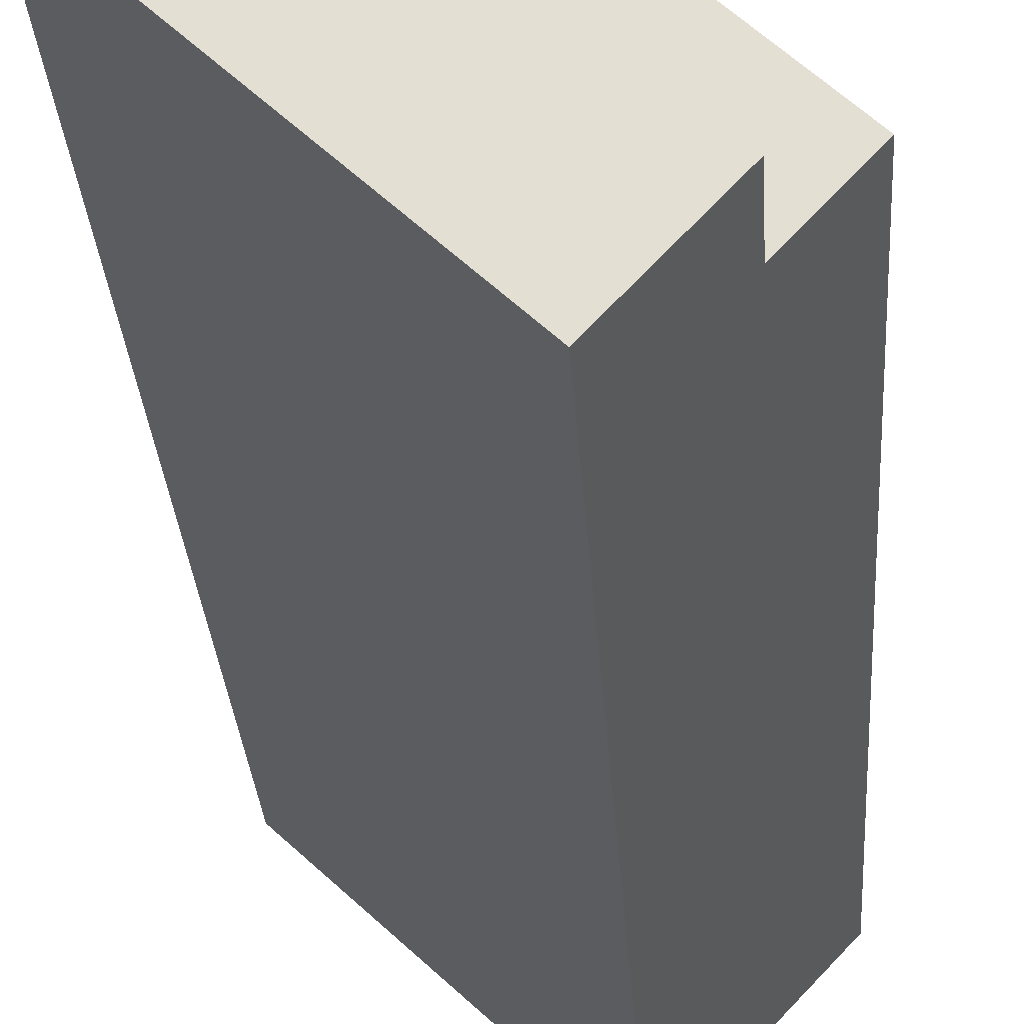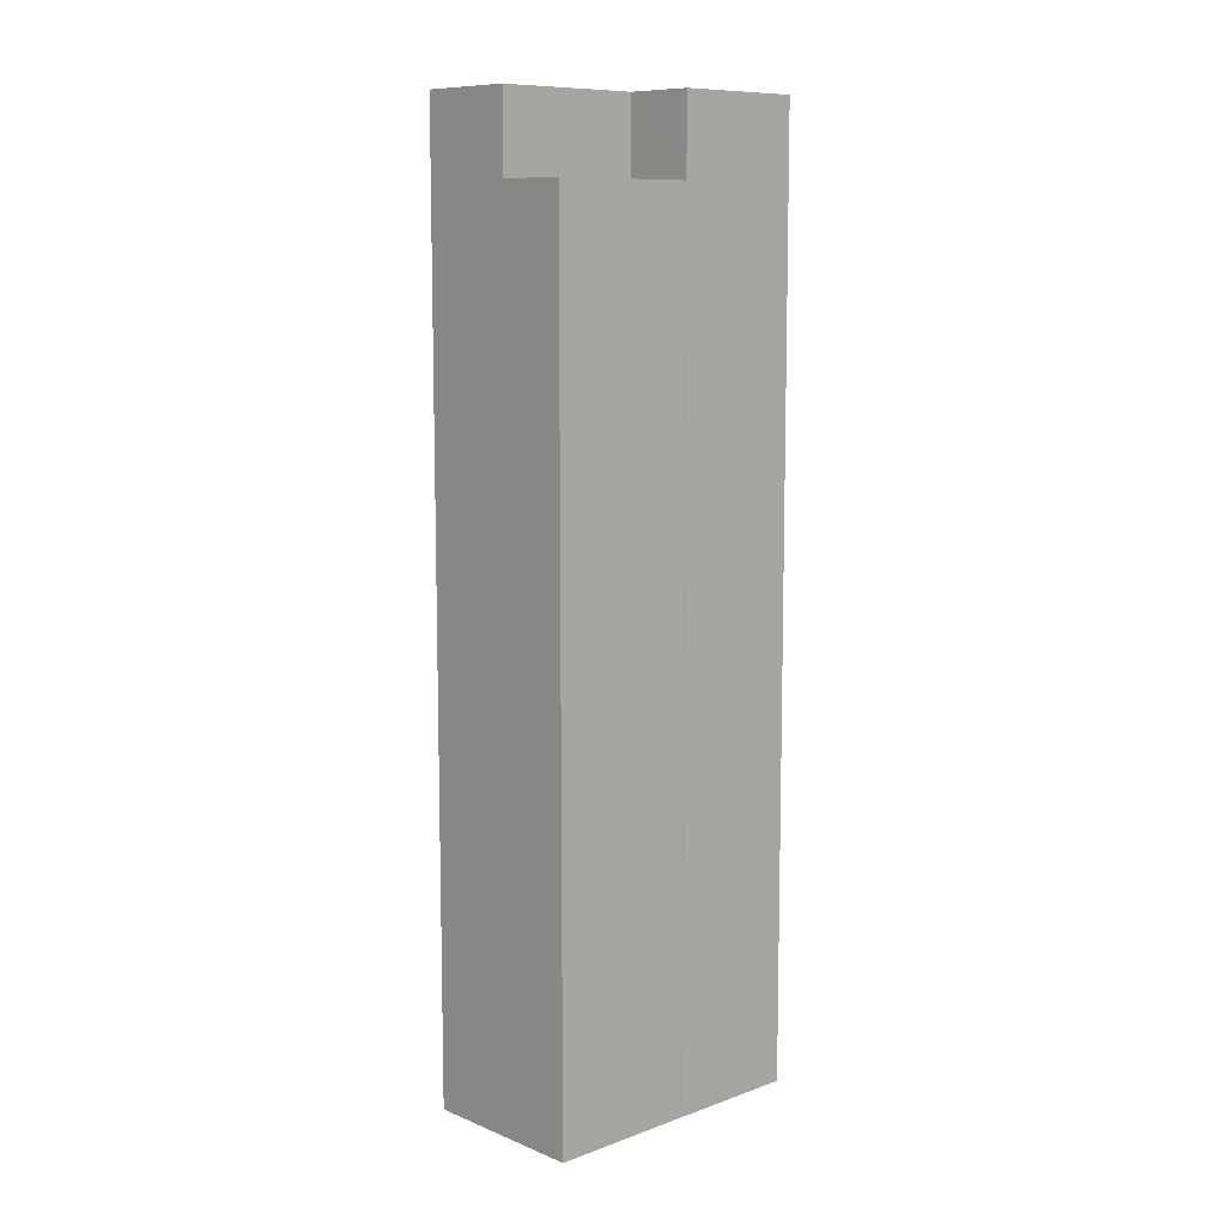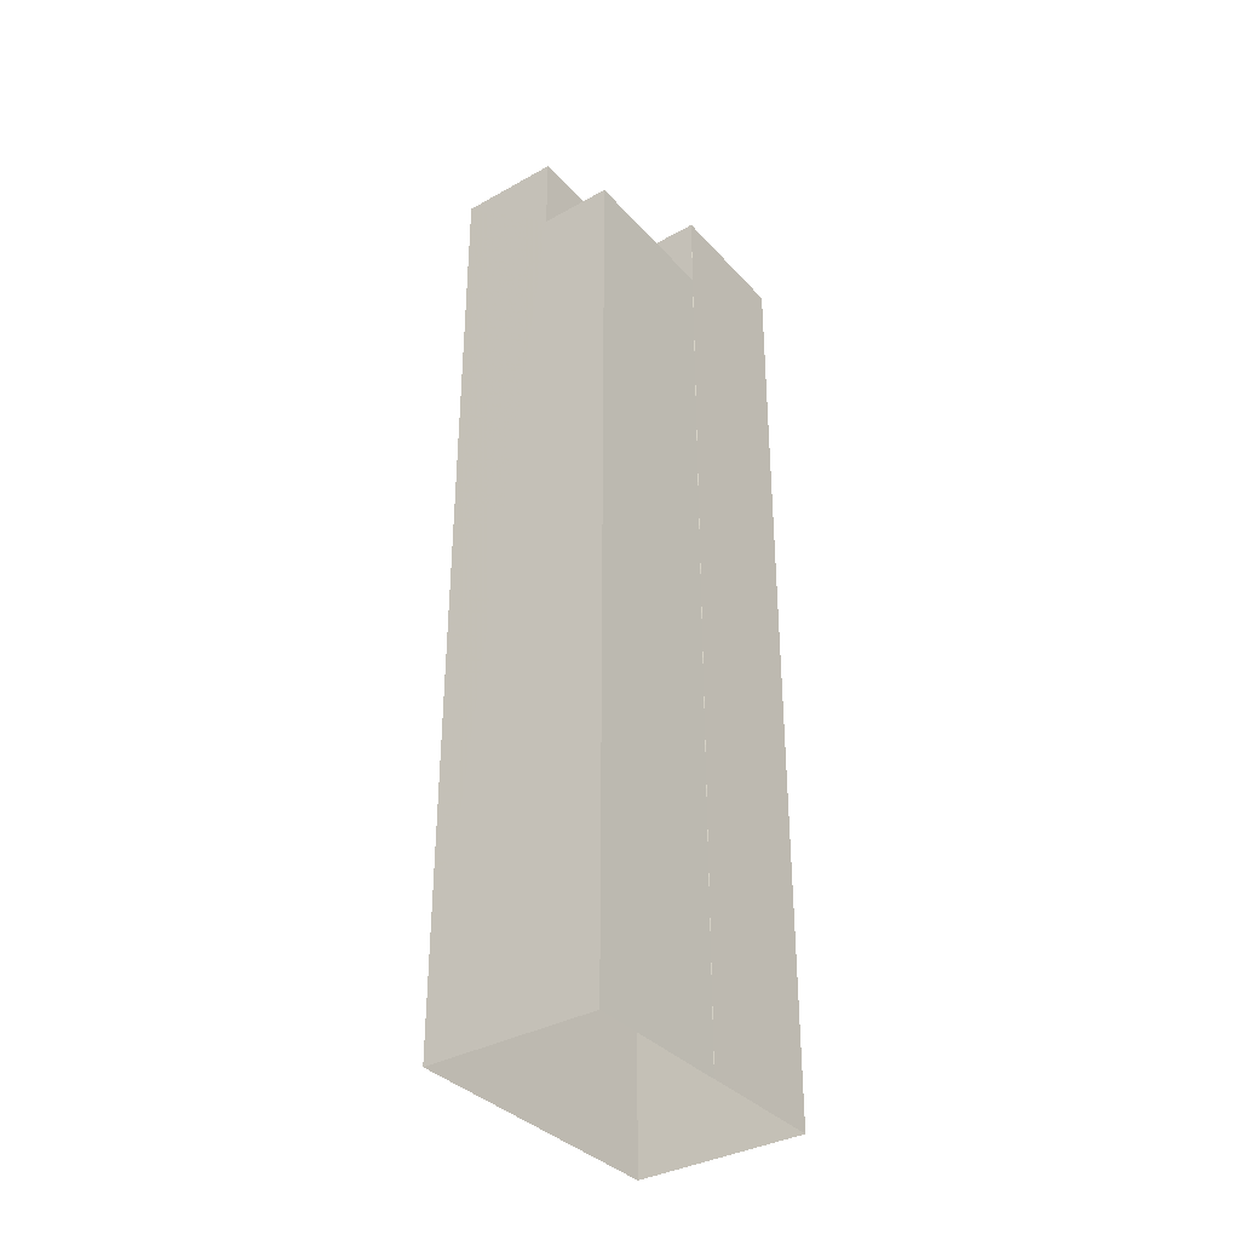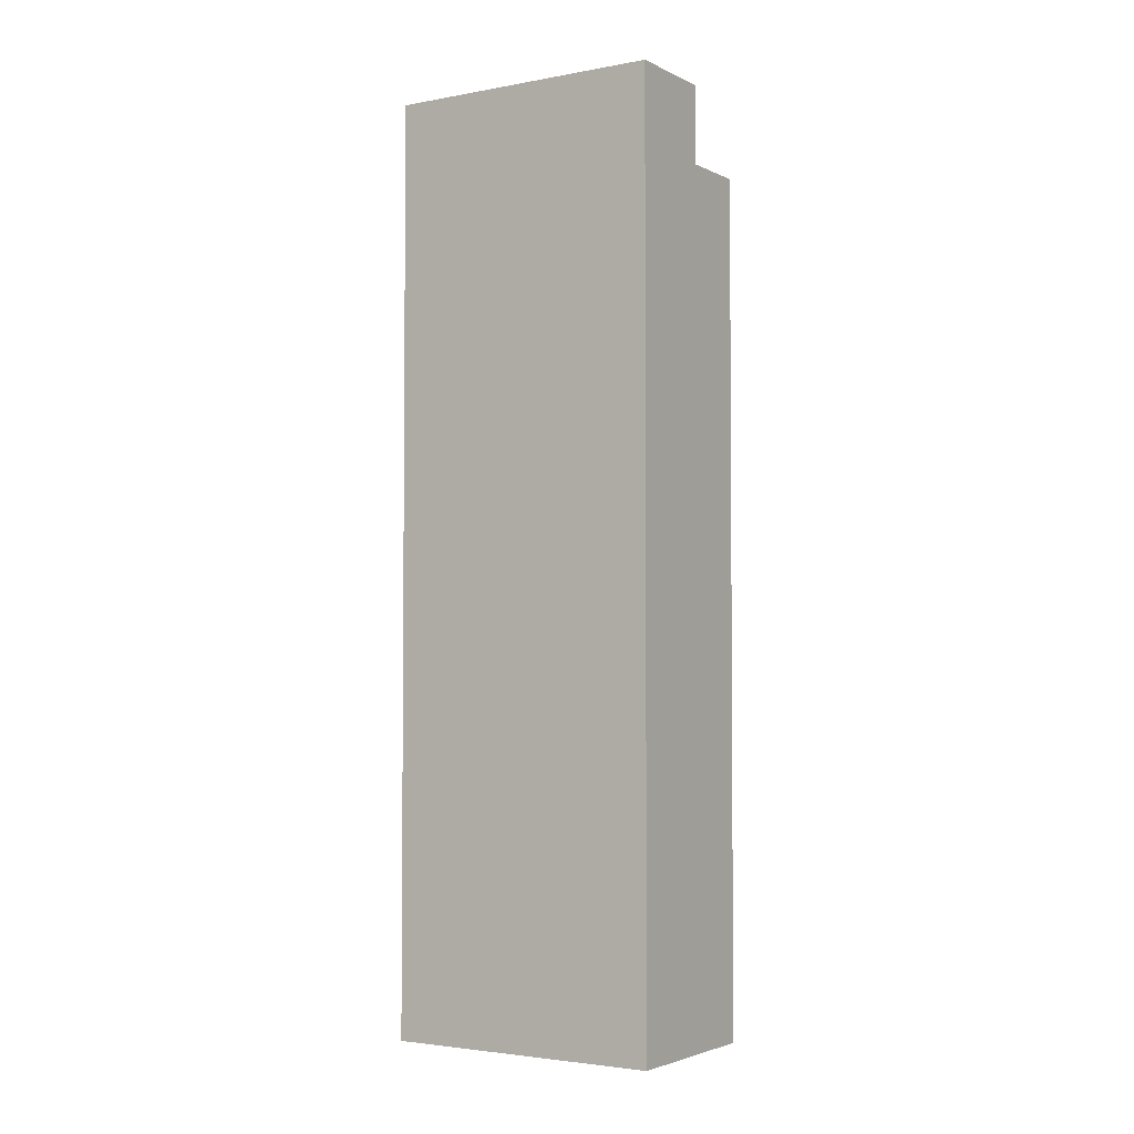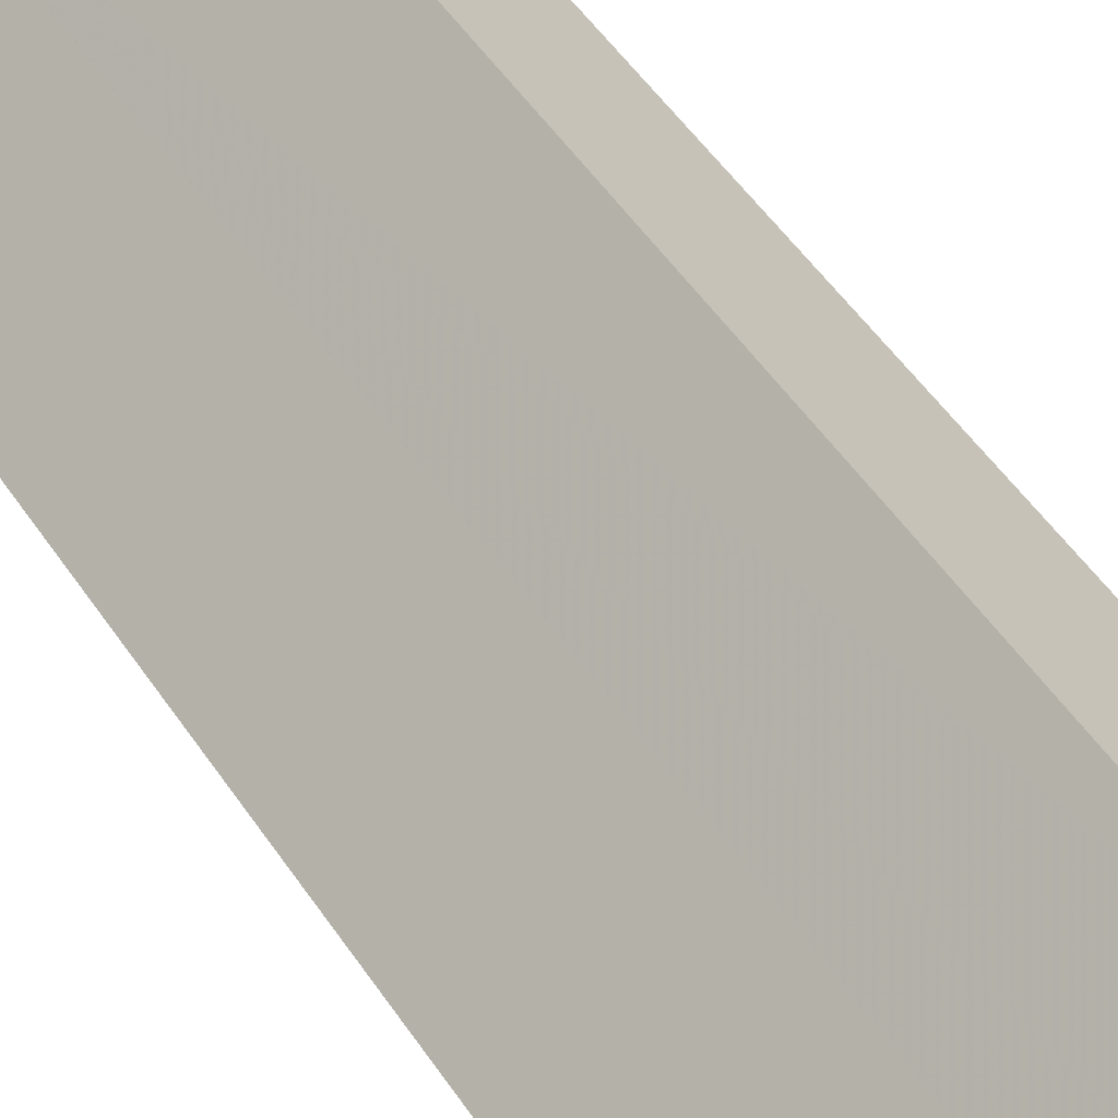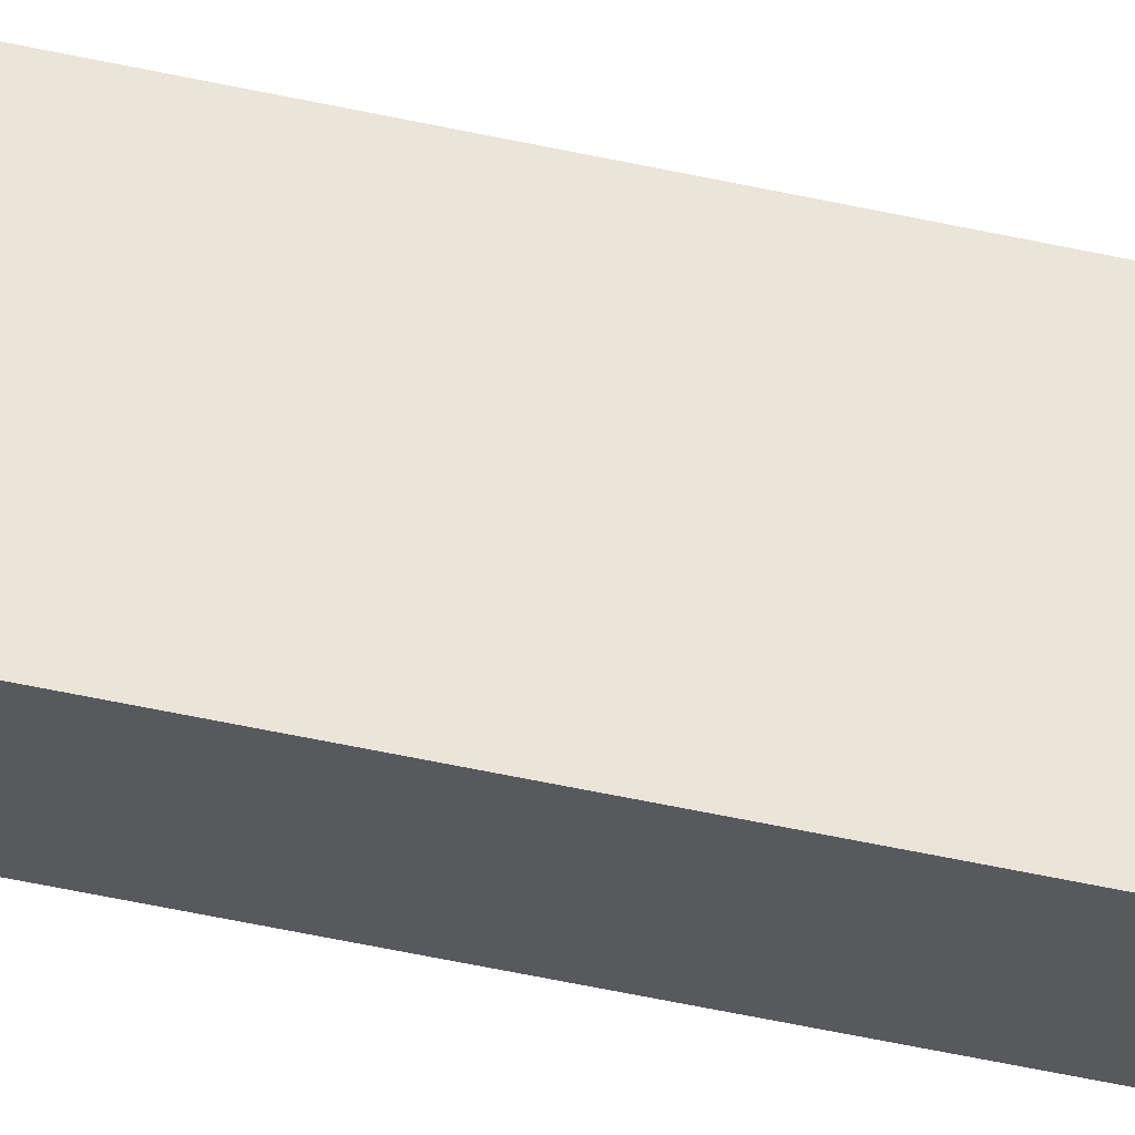
<metadata>
{"format":"obj","ext":"obj","renderer":"f3d","projection":"perspective","resolution":1024,"background":"white","views":[{"elev":-24.9,"azim":3.2,"up":"+Y"},{"elev":9.6,"azim":93.6,"up":"+Z"},{"elev":-36.0,"azim":83.0,"up":"+Z"},{"elev":-3.1,"azim":-10.4,"up":"+Z"},{"elev":50.1,"azim":147.7,"up":"+Y"},{"elev":-76.5,"azim":-101.0,"up":"+Y"}]}
</metadata>
<code>
v -6004 -3.675e+04 2.951
v -6001 -3.675e+04 2.95
v -6008 -3.675e+04 2.951
v -6001 -3.676e+04 2.948
v -5997 -3.676e+04 2.949
v -6001 -3.675e+04 2.95
v -5999 -3.676e+04 30.91
v -6001 -3.675e+04 30.91
v -6002 -3.676e+04 30.91
v -5997 -3.676e+04 30.91
v -6001 -3.675e+04 33.46
v -6004 -3.675e+04 33.46
v -6002 -3.676e+04 33.46
v -5999 -3.676e+04 33.46
v -6001 -3.676e+04 33.46
v -6008 -3.675e+04 33.46
f 1 2 3
f 3 2 4
f 2 5 4
f 6 2 1
f 7 8 9
f 7 10 8
f 11 12 13
f 14 13 15
f 15 13 16
f 13 12 16
f 10 5 2
f 8 10 2
f 13 8 11
f 11 8 6
f 13 9 8
f 6 8 2
f 5 10 7
f 5 7 4
f 7 15 4
f 7 14 15
f 15 16 3
f 4 15 3
f 16 1 3
f 16 12 1
f 11 6 1
f 12 11 1
f 9 13 14
f 7 9 14

</code>
